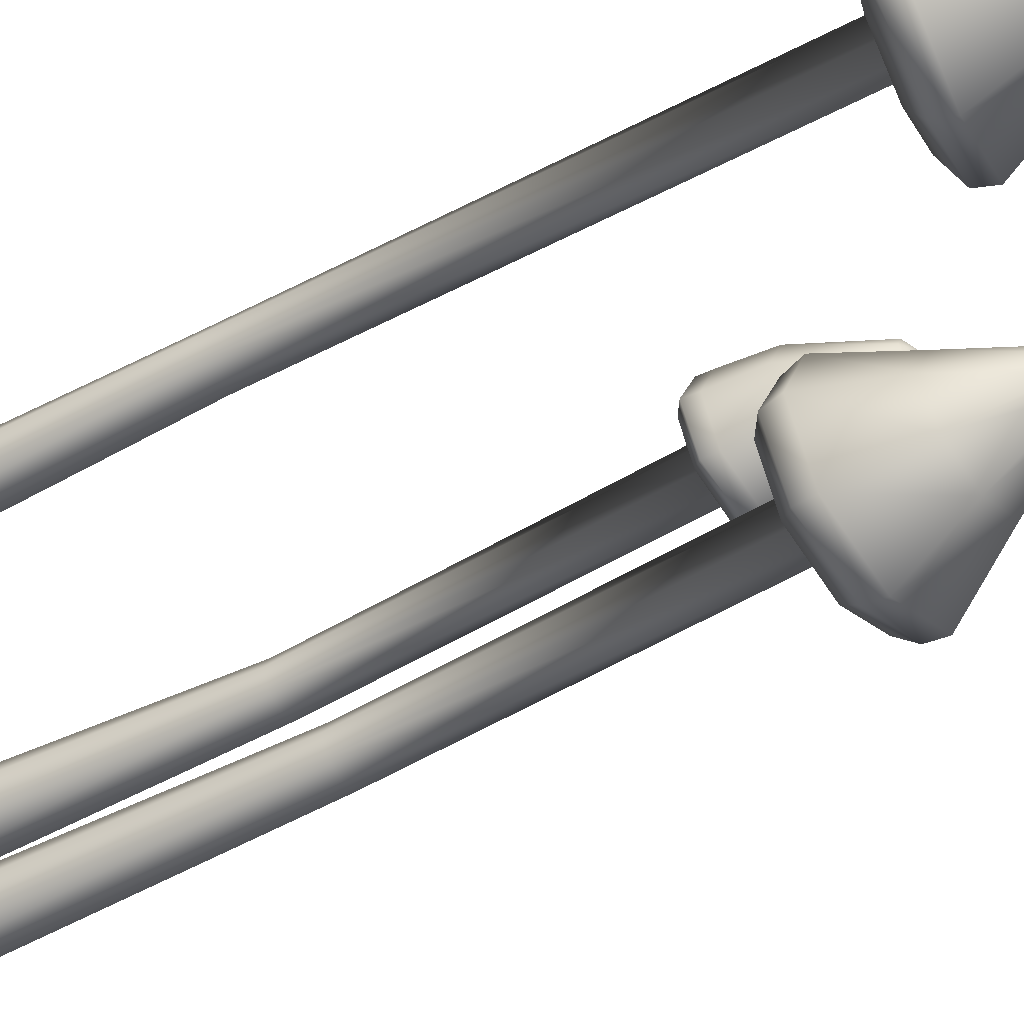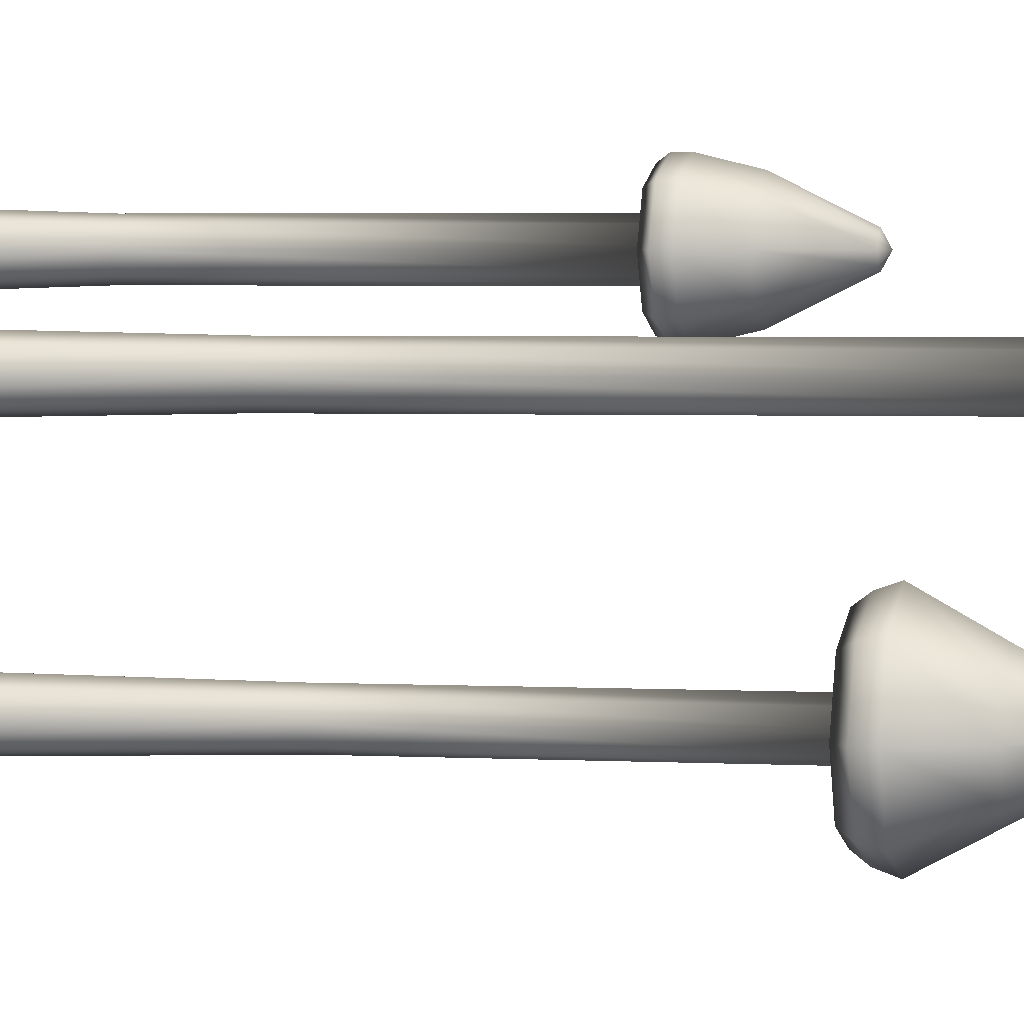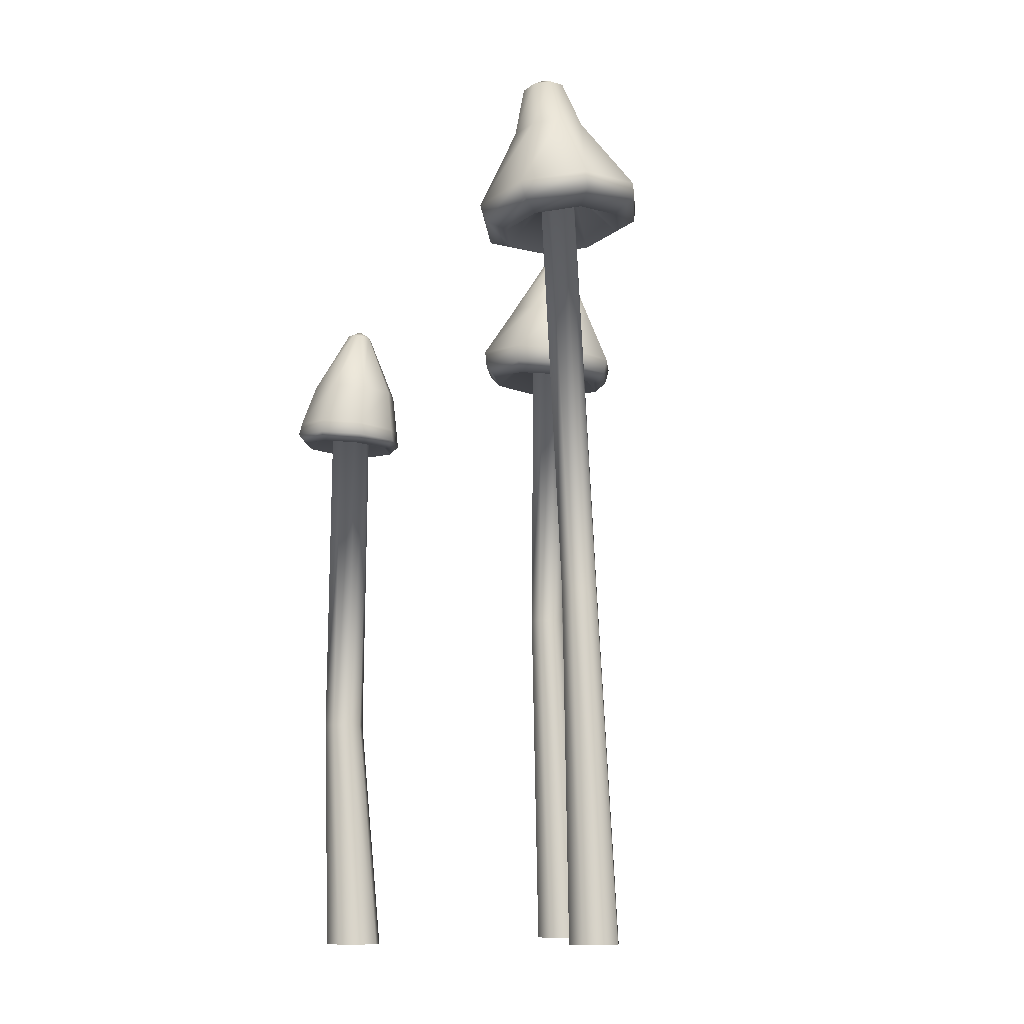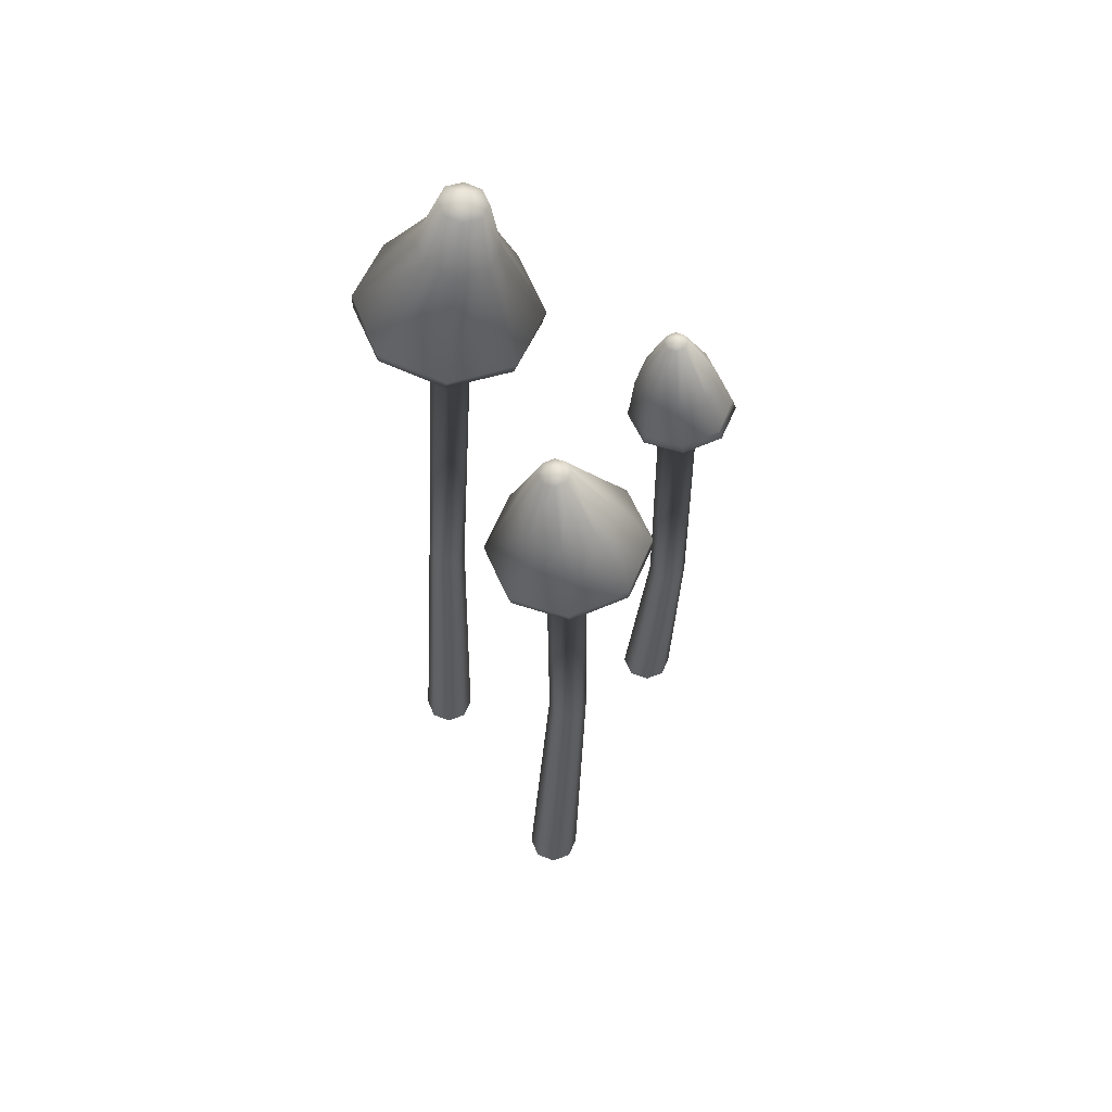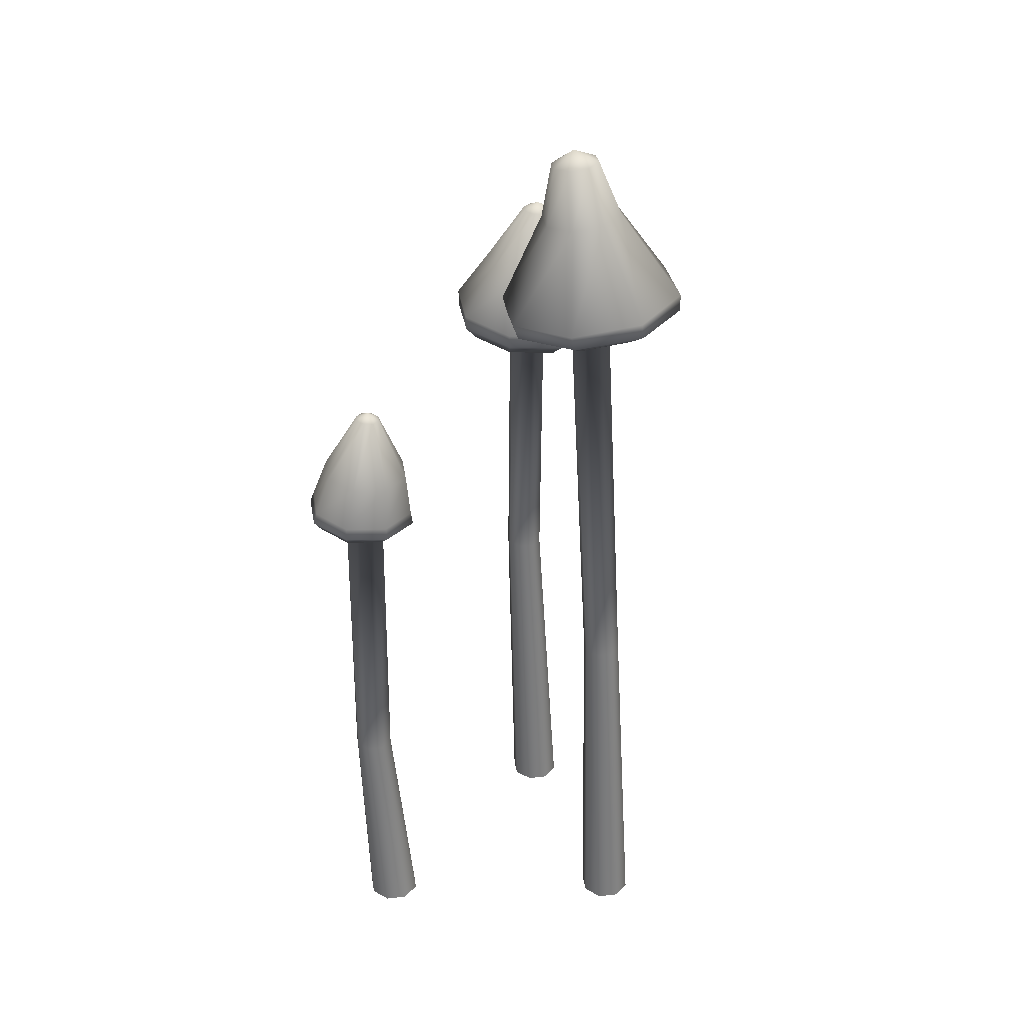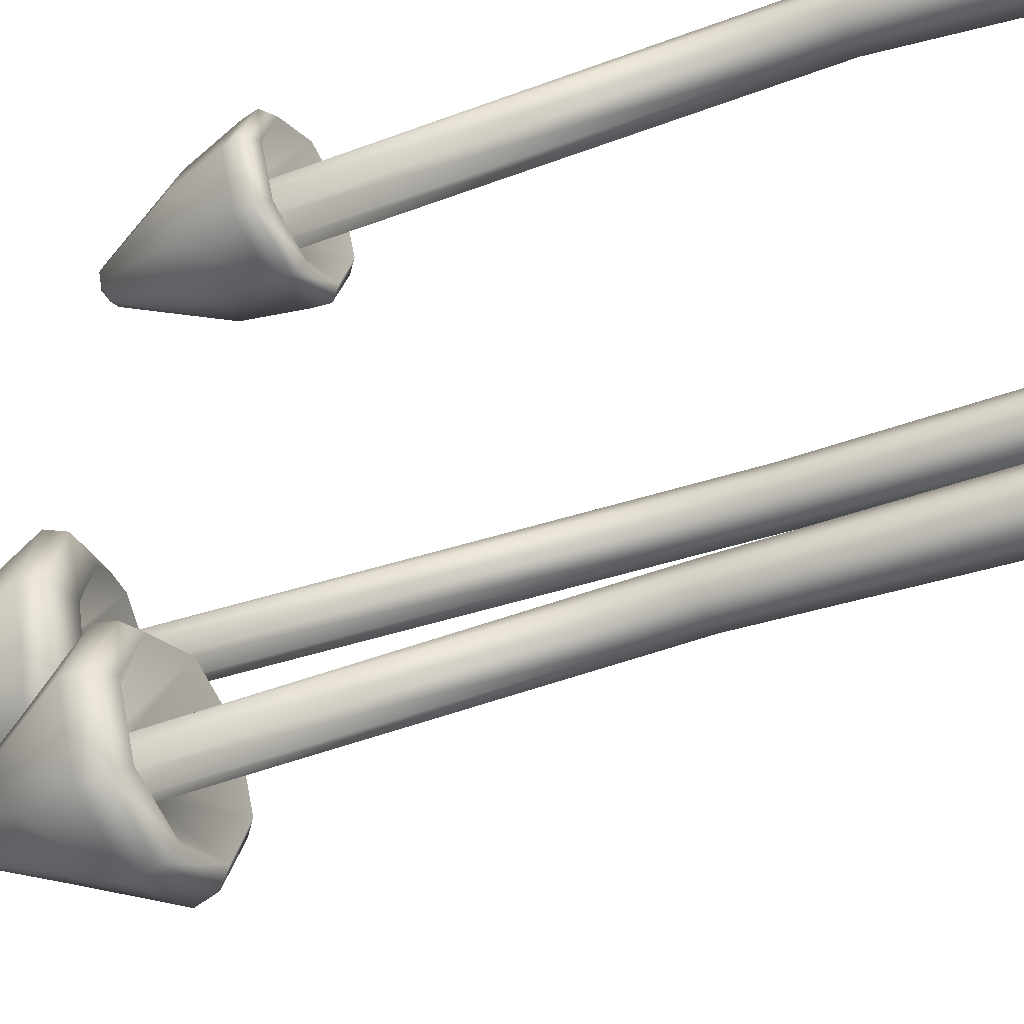
<metadata>
{"format":"obj","ext":"obj","renderer":"f3d","projection":"perspective","resolution":1024,"background":"white","views":[{"elev":-51.4,"azim":122.8,"up":"+Z"},{"elev":3.9,"azim":98.9,"up":"+Z"},{"elev":-10.9,"azim":27.9,"up":"+Y"},{"elev":58.3,"azim":-180.0,"up":"+Y"},{"elev":33.5,"azim":13.6,"up":"+Y"},{"elev":-44.1,"azim":-66.1,"up":"+Z"}]}
</metadata>
<code>
o Shroom4_Cylinder.005
v -0.01409 0.5508 -0.1295
v -0.000462 -0.000389 -0.1166
v 0.004906 -0.000389 -0.1295
v -0.000462 -0.000389 -0.1425
v -0.01342 -0.000389 -0.1478
v -0.02638 -0.000389 -0.1425
v -0.03175 -0.000389 -0.1295
v -0.02638 -0.000389 -0.1166
v -0.01342 -0.000389 -0.1112
v -0.00435 0.5443 -0.1295
v 0.0135 0.5009 -0.1295
v 0.03062 0.46 -0.1295
v 0.02832 0.4487 -0.1295
v 0.01876 0.4417 -0.1295
v -0.008834 0.4744 -0.1295
v -0.01071 0.2475 -0.1295
v -0.007357 0.5445 -0.1222
v 0.004037 0.5018 -0.1066
v 0.01489 0.4615 -0.09136
v 0.01294 0.4502 -0.09419
v 0.005966 0.4429 -0.09849
v -0.01272 0.4747 -0.1201
v -0.01461 0.2475 -0.1201
v -0.007357 0.5445 -0.1368
v 0.004037 0.5018 -0.1525
v 0.01489 0.4615 -0.1677
v 0.01294 0.4502 -0.1648
v 0.005966 0.4429 -0.1605
v -0.01272 0.4747 -0.1389
v -0.01461 0.2475 -0.1389
v -0.01462 0.5452 -0.1398
v -0.01881 0.5039 -0.162
v -0.0231 0.4651 -0.1835
v -0.02418 0.4537 -0.1795
v -0.02492 0.4458 -0.1734
v -0.0221 0.4756 -0.1428
v -0.02402 0.2475 -0.1428
v -0.02188 0.5459 -0.1368
v -0.04166 0.5061 -0.1525
v -0.0611 0.4686 -0.1677
v -0.06129 0.4572 -0.1648
v -0.05581 0.4487 -0.1605
v -0.03148 0.4765 -0.1389
v -0.03343 0.2475 -0.1389
v -0.02488 0.5462 -0.1295
v -0.05112 0.507 -0.1295
v -0.07683 0.4701 -0.1295
v -0.07667 0.4587 -0.1295
v -0.06861 0.4499 -0.1295
v -0.03537 0.4769 -0.1295
v -0.03732 0.2475 -0.1295
v -0.02188 0.5459 -0.1222
v -0.04166 0.5061 -0.1066
v -0.0611 0.4686 -0.09136
v -0.06129 0.4572 -0.09419
v -0.05581 0.4487 -0.09849
v -0.03148 0.4765 -0.1201
v -0.03343 0.2475 -0.1201
v -0.01462 0.5452 -0.1192
v -0.01881 0.5039 -0.09706
v -0.0231 0.4651 -0.07555
v -0.02418 0.4537 -0.07956
v -0.02492 0.4458 -0.08564
v -0.0221 0.4756 -0.1162
v -0.02402 0.2475 -0.1162
g Shroom4_Cylinder.005_Shroom
f 1 17 10
f 1 59 17
f 2 23 65 9
f 3 16 23 2
f 4 30 16 3
f 5 37 30 4
f 6 44 37 5
f 7 51 44 6
f 8 58 51 7
f 9 65 58 8
f 10 17 18 11
f 10 24 1
f 11 18 19 12
f 11 25 24 10
f 12 19 20 13
f 12 26 25 11
f 13 20 21 14
f 13 27 26 12
f 14 21 22 15
f 14 28 27 13
f 15 22 23 16
f 15 29 28 14
f 16 30 29 15
f 17 59 60 18
f 18 60 61 19
f 19 61 62 20
f 20 62 63 21
f 21 63 64 22
f 22 64 65 23
f 24 31 1
f 25 32 31 24
f 26 33 32 25
f 27 34 33 26
f 28 35 34 27
f 29 36 35 28
f 30 37 36 29
f 31 38 1
f 32 39 38 31
f 33 40 39 32
f 34 41 40 33
f 35 42 41 34
f 36 43 42 35
f 37 44 43 36
f 38 45 1
f 39 46 45 38
f 40 47 46 39
f 41 48 47 40
f 42 49 48 41
f 43 50 49 42
f 44 51 50 43
f 45 52 1
f 46 53 52 45
f 47 54 53 46
f 48 55 54 47
f 49 56 55 48
f 50 57 56 49
f 51 58 57 50
f 52 59 1
f 53 60 59 52
f 54 61 60 53
f 55 62 61 54
f 56 63 62 55
f 57 64 63 56
f 58 65 64 57
o Shroom5_Cylinder.006
v -0.09722 0.4556 0.04229
v -0.08113 -0.001094 0.05582
v -0.07552 -0.001094 0.04229
v -0.08113 -0.001094 0.02876
v -0.09466 -0.001094 0.02315
v -0.1082 -0.001094 0.02876
v -0.1138 -0.001094 0.04229
v -0.1082 -0.001094 0.05582
v -0.09466 -0.001094 0.06143
v -0.08942 0.4504 0.04229
v -0.071 0.4051 0.04229
v -0.06824 0.3759 0.04229
v -0.06684 0.3673 0.04229
v -0.07394 0.362 0.04229
v -0.08987 0.3922 0.04229
v -0.09183 0.1553 0.04229
v -0.09183 0.4506 0.04813
v -0.07975 0.4059 0.0635
v -0.07903 0.377 0.06843
v -0.07827 0.3684 0.06854
v -0.08345 0.3629 0.06535
v -0.09392 0.3926 0.05213
v -0.0959 0.1553 0.05211
v -0.09183 0.4506 0.03645
v -0.07975 0.4059 0.02108
v -0.07903 0.377 0.01615
v -0.07827 0.3684 0.01604
v -0.08345 0.3629 0.01923
v -0.09392 0.3926 0.03245
v -0.0959 0.1553 0.03247
v -0.09764 0.4512 0.03404
v -0.1009 0.4079 0.01229
v -0.1051 0.3794 0.005319
v -0.1059 0.371 0.005163
v -0.1064 0.3651 0.009682
v -0.1037 0.3935 0.02838
v -0.1057 0.1553 0.0284
v -0.1034 0.4517 0.03645
v -0.122 0.4099 0.02108
v -0.1311 0.3819 0.01615
v -0.1334 0.3736 0.01604
v -0.1294 0.3673 0.01923
v -0.1135 0.3945 0.03245
v -0.1155 0.1553 0.03247
v -0.1059 0.452 0.04229
v -0.1307 0.4107 0.04229
v -0.1419 0.3829 0.04229
v -0.1449 0.3747 0.04229
v -0.1389 0.3682 0.04229
v -0.1176 0.3948 0.04229
v -0.1196 0.1553 0.04229
v -0.1034 0.4517 0.04813
v -0.122 0.4099 0.0635
v -0.1311 0.3819 0.06843
v -0.1334 0.3736 0.06854
v -0.1294 0.3673 0.06535
v -0.1135 0.3945 0.05213
v -0.1155 0.1553 0.05211
v -0.09764 0.4512 0.05054
v -0.1009 0.4079 0.07229
v -0.1051 0.3794 0.07926
v -0.1059 0.371 0.07942
v -0.1064 0.3651 0.0749
v -0.1037 0.3935 0.0562
v -0.1057 0.1553 0.05618
g Shroom5_Cylinder.006_Shroom
f 66 82 75
f 66 124 82
f 67 88 130 74
f 68 81 88 67
f 69 95 81 68
f 70 102 95 69
f 71 109 102 70
f 72 116 109 71
f 73 123 116 72
f 74 130 123 73
f 75 82 83 76
f 75 89 66
f 76 83 84 77
f 76 90 89 75
f 77 84 85 78
f 77 91 90 76
f 78 85 86 79
f 78 92 91 77
f 79 86 87 80
f 79 93 92 78
f 80 87 88 81
f 80 94 93 79
f 81 95 94 80
f 82 124 125 83
f 83 125 126 84
f 84 126 127 85
f 85 127 128 86
f 86 128 129 87
f 87 129 130 88
f 89 96 66
f 90 97 96 89
f 91 98 97 90
f 92 99 98 91
f 93 100 99 92
f 94 101 100 93
f 95 102 101 94
f 96 103 66
f 97 104 103 96
f 98 105 104 97
f 99 106 105 98
f 100 107 106 99
f 101 108 107 100
f 102 109 108 101
f 103 110 66
f 104 111 110 103
f 105 112 111 104
f 106 113 112 105
f 107 114 113 106
f 108 115 114 107
f 109 116 115 108
f 110 117 66
f 111 118 117 110
f 112 119 118 111
f 113 120 119 112
f 114 121 120 113
f 115 122 121 114
f 116 123 122 115
f 117 124 66
f 118 125 124 117
f 119 126 125 118
f 120 127 126 119
f 121 128 127 120
f 122 129 128 121
f 123 130 129 122
o Shroom6_Cylinder.004
v 0.03863 0.6494 0
v 0.08978 0 0.01296
v 0.09515 0 0
v 0.08978 0 -0.01296
v 0.07682 0 -0.01833
v 0.06386 0 -0.01296
v 0.05849 0 0
v 0.06386 0 0.01296
v 0.07682 0 0.01833
v 0.05573 0.6428 0
v 0.07172 0.6074 0
v 0.114 0.5527 0
v 0.114 0.5412 0
v 0.09832 0.5312 0
v 0.06414 0.557 0
v 0.08086 0.2479 0
v 0.05106 0.6422 0.01138
v 0.06377 0.6064 0.01936
v 0.09594 0.5504 0.04401
v 0.09634 0.5389 0.04067
v 0.08557 0.5295 0.03103
v 0.06027 0.5565 0.009424
v 0.07696 0.2479 0.009407
v 0.05106 0.6422 -0.01138
v 0.06377 0.6064 -0.01936
v 0.09594 0.5504 -0.04401
v 0.09634 0.5389 -0.04067
v 0.08557 0.5295 -0.03103
v 0.06027 0.5565 -0.009424
v 0.07696 0.2479 -0.009407
v 0.03977 0.6407 -0.0161
v 0.04458 0.6039 -0.02737
v 0.05231 0.5447 -0.06224
v 0.05378 0.5334 -0.05751
v 0.05481 0.5255 -0.04388
v 0.05093 0.5552 -0.01333
v 0.06756 0.2479 -0.0133
v 0.02848 0.6393 -0.01138
v 0.02538 0.6014 -0.01936
v 0.008665 0.539 -0.04401
v 0.01122 0.5278 -0.04067
v 0.02404 0.5215 -0.03103
v 0.04158 0.554 -0.009424
v 0.05815 0.2479 -0.009407
v 0.0238 0.6386 0
v 0.01743 0.6003 0
v -0.009411 0.5366 0
v -0.006405 0.5255 0
v 0.0113 0.5198 0
v 0.03771 0.5535 0
v 0.05425 0.2479 0
v 0.02848 0.6393 0.01138
v 0.02538 0.6014 0.01936
v 0.008665 0.539 0.04401
v 0.01122 0.5278 0.04067
v 0.02404 0.5215 0.03103
v 0.04158 0.554 0.009424
v 0.05815 0.2479 0.009407
v 0.03977 0.6407 0.0161
v 0.04458 0.6039 0.02737
v 0.05231 0.5447 0.06224
v 0.05378 0.5334 0.05751
v 0.05481 0.5255 0.04388
v 0.05093 0.5552 0.01333
v 0.06756 0.2479 0.0133
g Shroom6_Cylinder.004_Shroom
f 131 147 140
f 131 189 147
f 132 153 195 139
f 133 146 153 132
f 134 160 146 133
f 135 167 160 134
f 136 174 167 135
f 137 181 174 136
f 138 188 181 137
f 139 195 188 138
f 140 147 148 141
f 140 154 131
f 141 148 149 142
f 141 155 154 140
f 142 149 150 143
f 142 156 155 141
f 143 150 151 144
f 143 157 156 142
f 144 151 152 145
f 144 158 157 143
f 145 152 153 146
f 145 159 158 144
f 146 160 159 145
f 147 189 190 148
f 148 190 191 149
f 149 191 192 150
f 150 192 193 151
f 151 193 194 152
f 152 194 195 153
f 154 161 131
f 155 162 161 154
f 156 163 162 155
f 157 164 163 156
f 158 165 164 157
f 159 166 165 158
f 160 167 166 159
f 161 168 131
f 162 169 168 161
f 163 170 169 162
f 164 171 170 163
f 165 172 171 164
f 166 173 172 165
f 167 174 173 166
f 168 175 131
f 169 176 175 168
f 170 177 176 169
f 171 178 177 170
f 172 179 178 171
f 173 180 179 172
f 174 181 180 173
f 175 182 131
f 176 183 182 175
f 177 184 183 176
f 178 185 184 177
f 179 186 185 178
f 180 187 186 179
f 181 188 187 180
f 182 189 131
f 183 190 189 182
f 184 191 190 183
f 185 192 191 184
f 186 193 192 185
f 187 194 193 186
f 188 195 194 187

</code>
